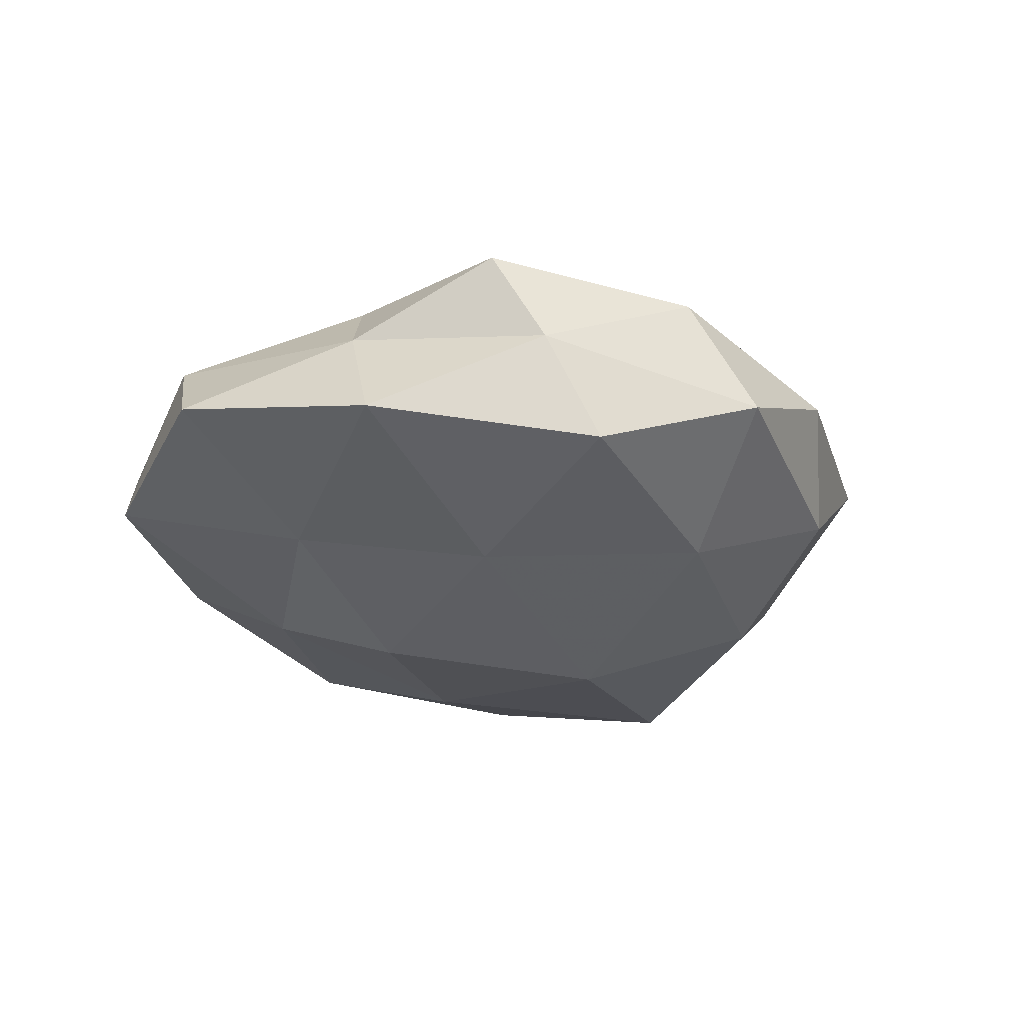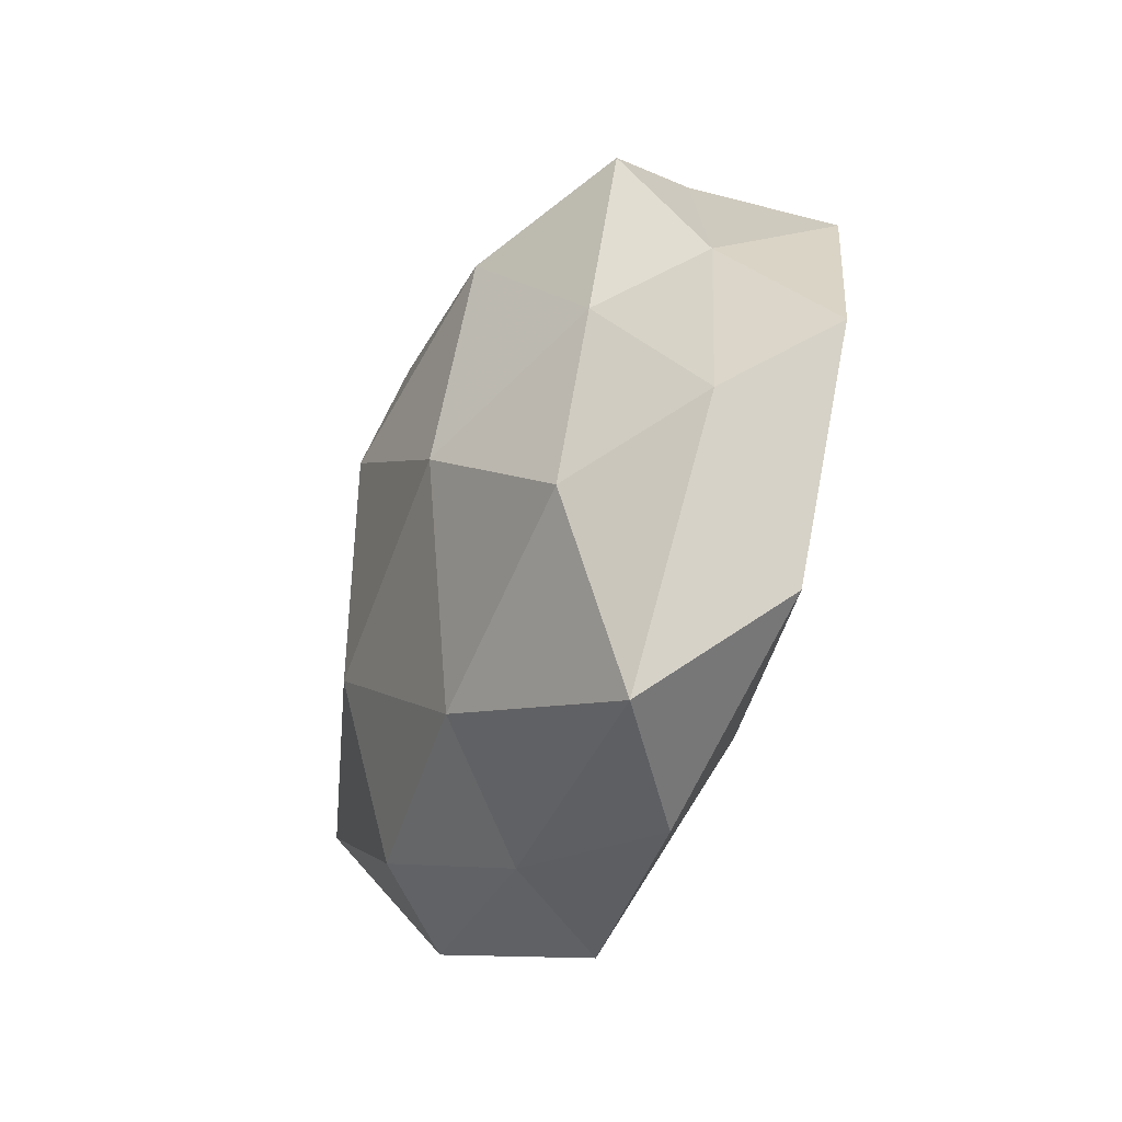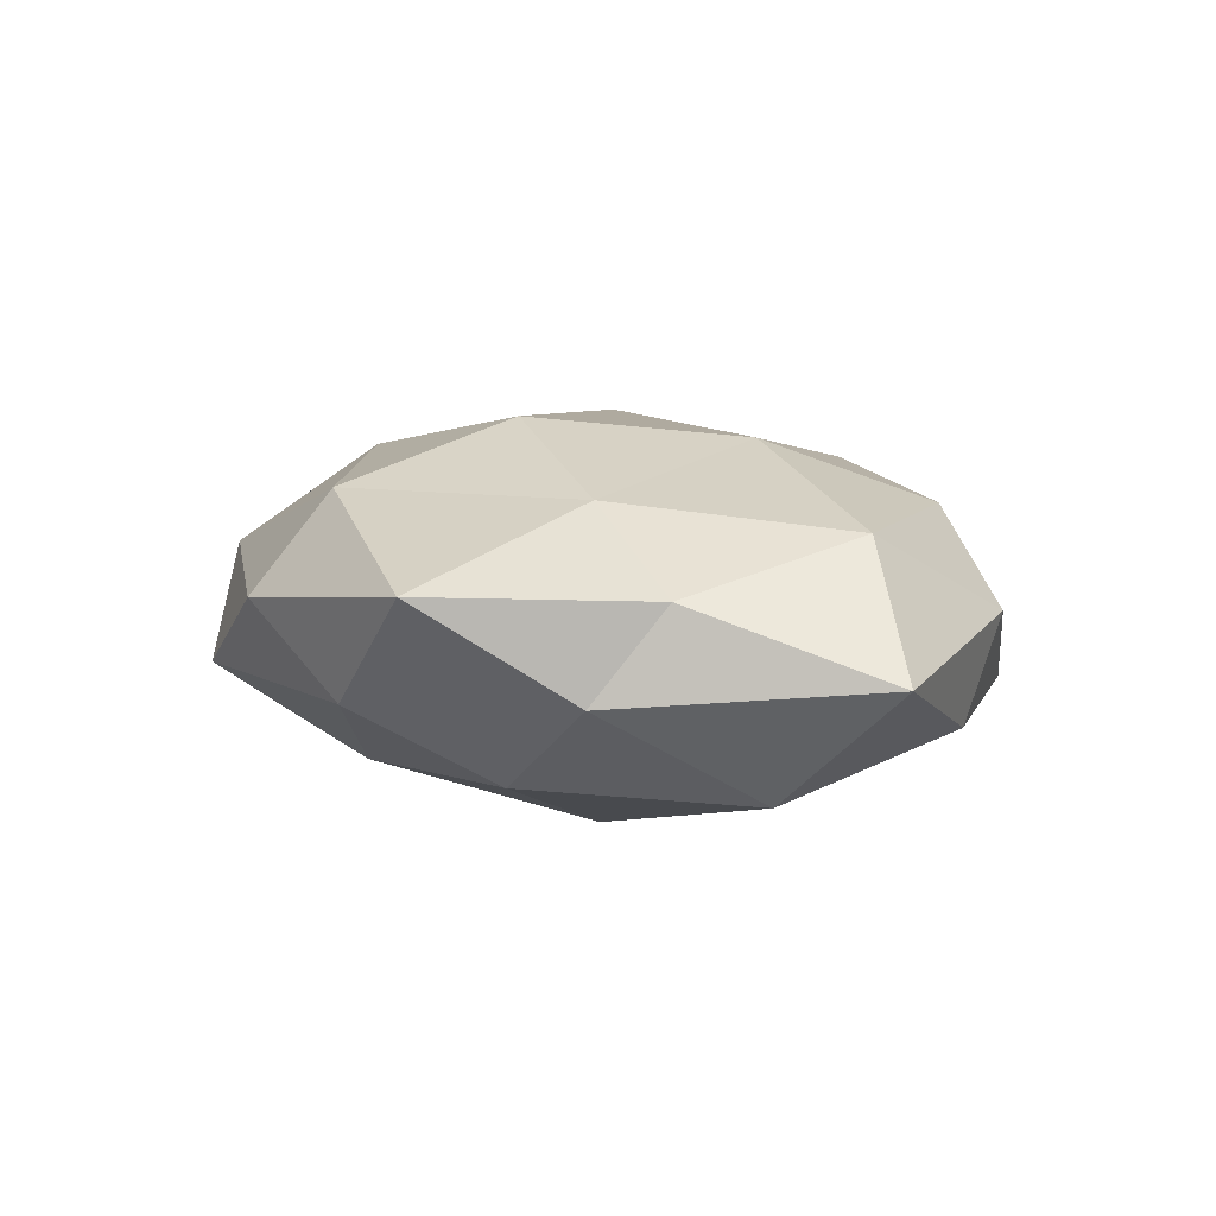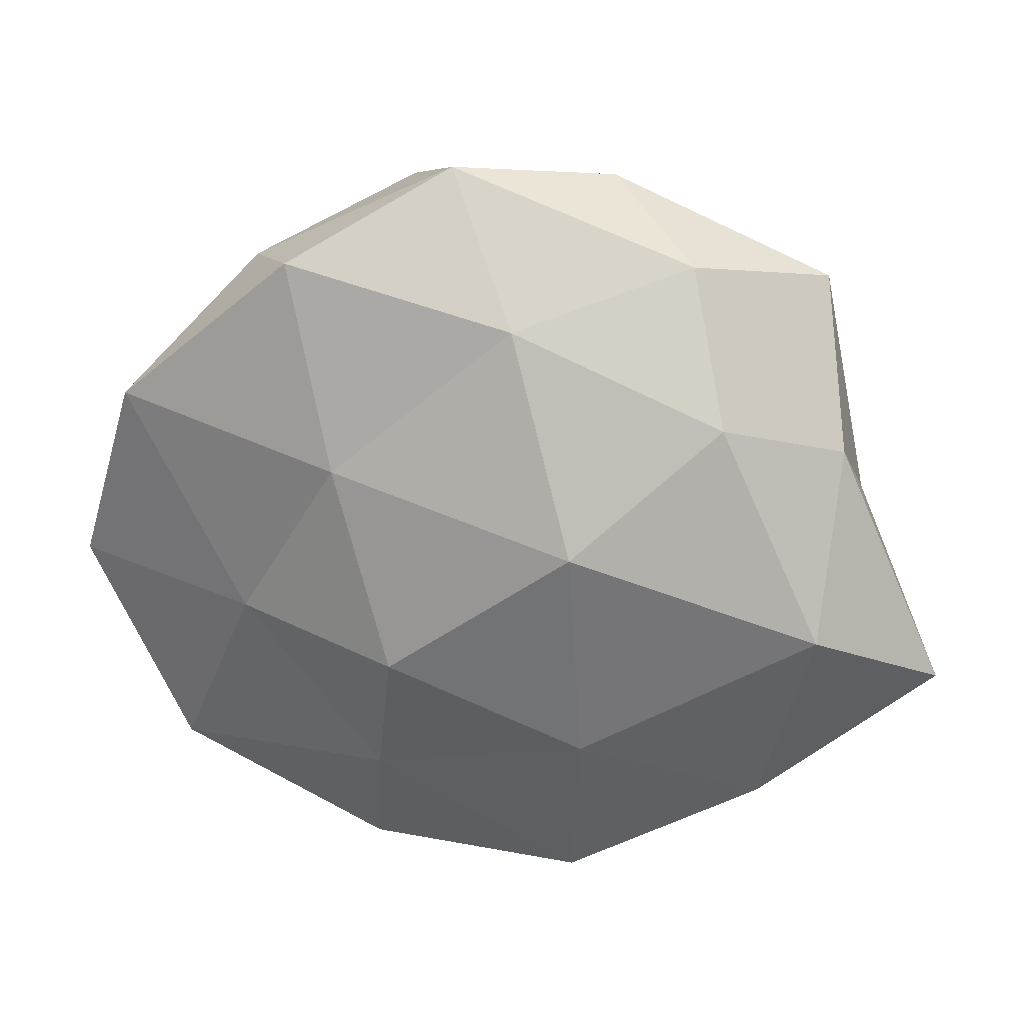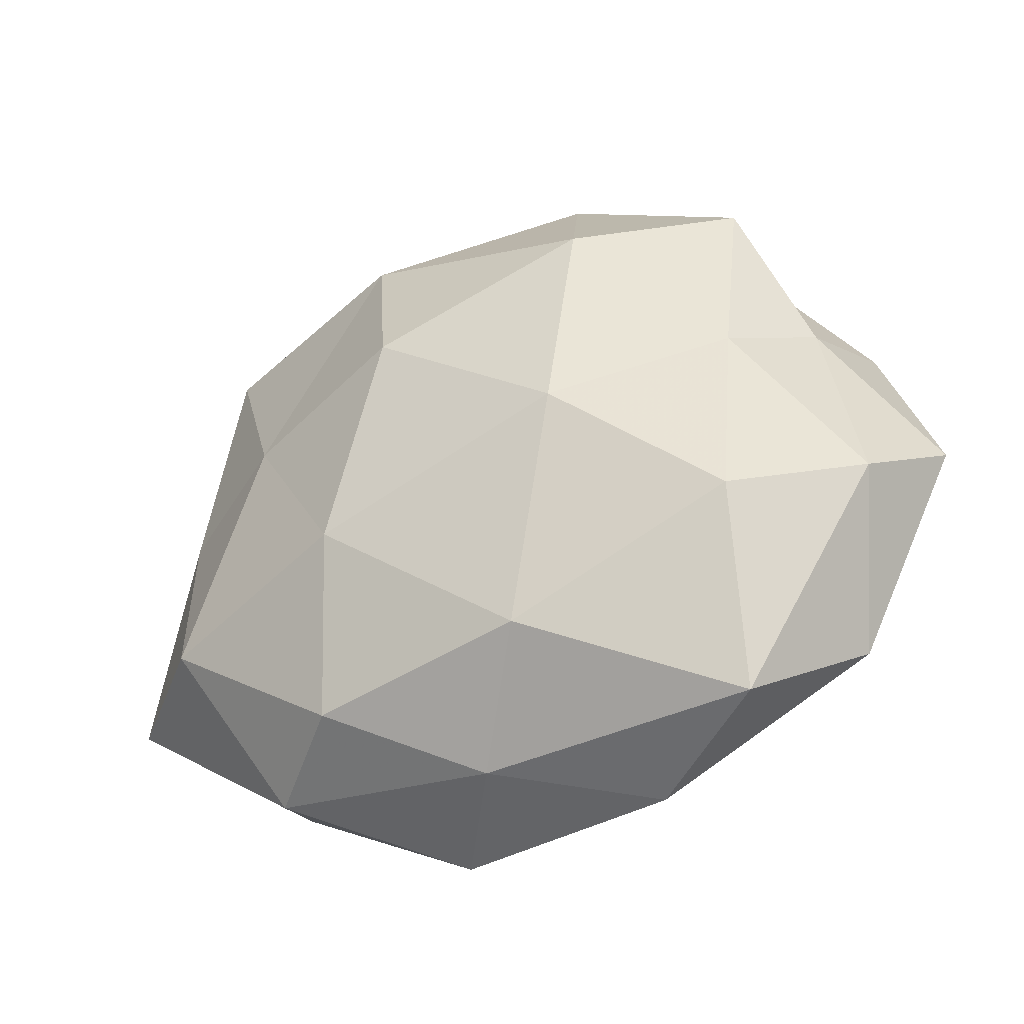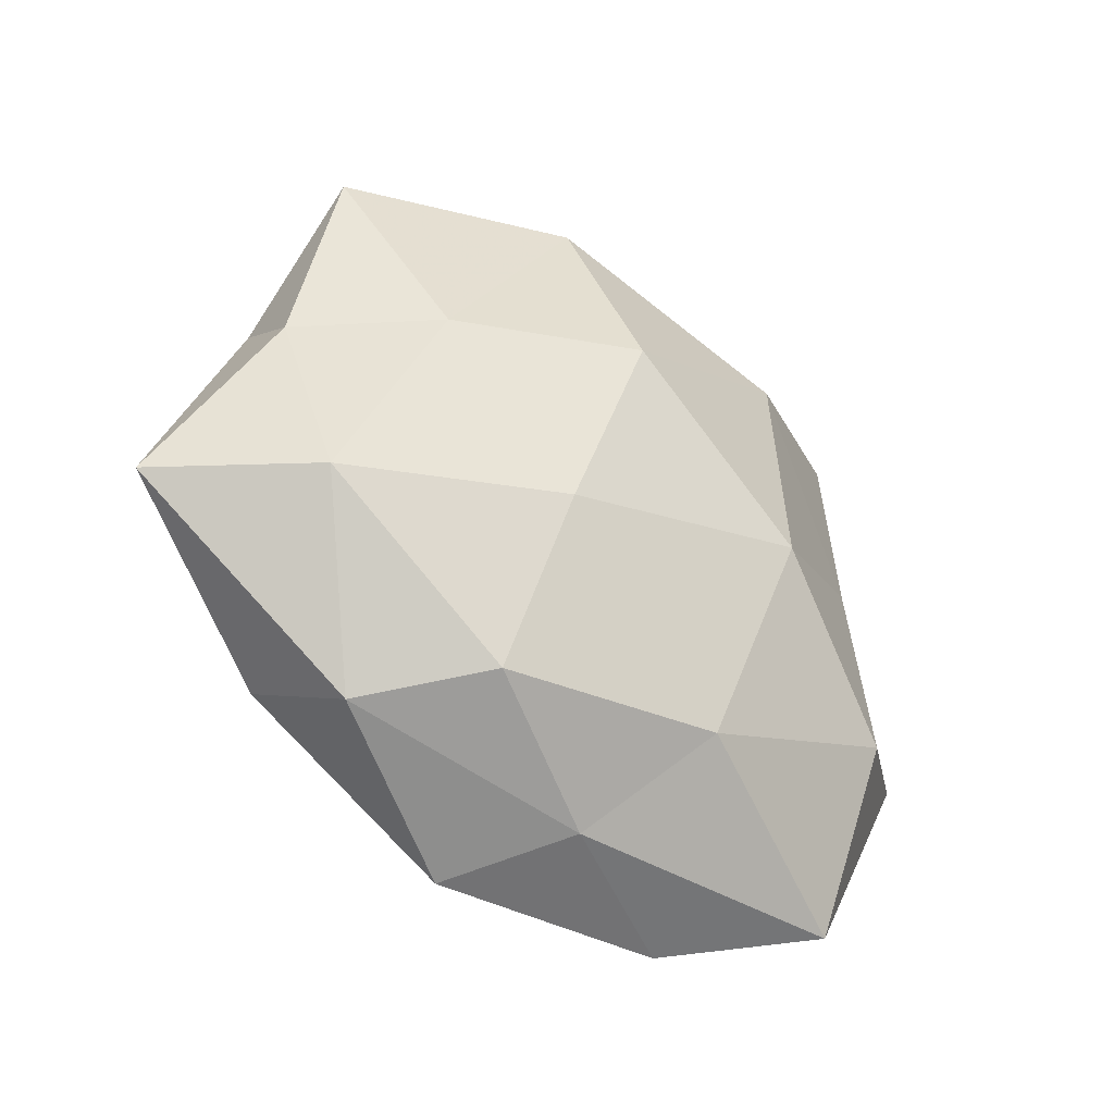
<metadata>
{"format":"obj","ext":"obj","renderer":"f3d","projection":"perspective","resolution":1024,"background":"white","views":[{"elev":-30.7,"azim":131.1,"up":"+Z"},{"elev":-38.3,"azim":66.3,"up":"+Y"},{"elev":7.5,"azim":-104.4,"up":"+Z"},{"elev":22.2,"azim":-168.7,"up":"+Y"},{"elev":-40.0,"azim":26.8,"up":"+Y"},{"elev":-41.3,"azim":-39.6,"up":"+Y"}]}
</metadata>
<code>
v 0.01761 0.01289 -0.01965
v -0.02458 0.03739 -0.006393
v 0.0461 0.01905 -0.01313
v 0.01014 -0.0114 -0.02258
v -0.03123 -0.03675 0.002242
v 0.03446 -0.01955 0.01601
v 0.03097 -0.00812 -0.01493
v -0.05671 -0.01609 -0.001996
v -0.01087 -0.04518 -0.008643
v -0.004178 0.03106 -0.01652
v -0.01604 -0.01244 0.02112
v -0.04551 0.005971 0.006377
v -0.001853 -0.04191 0.004843
v 0.01544 -0.003626 0.02294
v -0.04196 -0.01704 0.0125
v -0.01281 0.03598 0.01616
v 0.01382 -0.02942 -0.01416
v 0.007504 -0.031 0.01701
v -0.02986 0.01027 0.01559
v -0.03991 0.03345 0.007067
v -0.01264 0.005263 -0.02366
v 0.04274 0.01272 0.001142
v 0.03227 -0.04234 0.007184
v 0.04827 -0.01354 0.004729
v 0.01746 0.02604 0.01894
v 0.03607 0.03029 0.009245
v 0.005265 0.04812 -0.005705
v 0.01312 0.04379 0.007782
v -0.01337 -0.02283 -0.01801
v -0.007581 0.01364 0.02352
v 0.03134 0.03494 -0.002344
v -0.02968 0.02004 -0.01548
v -0.01952 -0.03354 0.01348
v -0.04206 -0.006267 -0.01651
v -0.03517 -0.03056 -0.01015
v 0.02405 0.03751 -0.01475
v 0.01666 -0.0455 -0.004593
v 0.05472 -0.005091 -0.007551
v -0.04358 0.01459 -0.004874
v -0.01317 0.04572 0.004148
v 0.04214 -0.03125 -0.007242
v 0.03498 0.00619 0.0124
f 3 7 1
f 1 7 4
f 5 9 13
f 15 8 5
f 15 12 8
f 4 7 17
f 18 6 14
f 18 14 11
f 11 19 15
f 15 19 12
f 12 19 20
f 19 16 20
f 1 4 21
f 1 21 10
f 18 23 6
f 13 23 18
f 6 23 24
f 10 2 27
f 28 16 25
f 26 28 25
f 17 29 4
f 9 29 17
f 21 4 29
f 11 14 30
f 11 30 19
f 19 30 16
f 30 14 25
f 25 16 30
f 31 22 3
f 31 26 22
f 31 28 26
f 27 28 31
f 10 32 2
f 10 21 32
f 33 5 13
f 33 15 5
f 33 11 15
f 33 18 11
f 33 13 18
f 21 29 34
f 32 21 34
f 5 8 35
f 5 35 9
f 9 35 29
f 35 8 34
f 34 29 35
f 36 3 1
f 36 1 10
f 36 10 27
f 36 31 3
f 36 27 31
f 13 9 37
f 37 9 17
f 13 37 23
f 3 38 7
f 3 22 38
f 38 22 24
f 8 12 39
f 2 39 20
f 20 39 12
f 2 32 39
f 8 39 34
f 34 39 32
f 40 2 20
f 20 16 40
f 27 2 40
f 28 40 16
f 27 40 28
f 7 41 17
f 23 41 24
f 17 41 37
f 23 37 41
f 7 38 41
f 24 41 38
f 14 6 42
f 24 42 6
f 22 42 24
f 14 42 25
f 22 26 42
f 25 42 26

</code>
